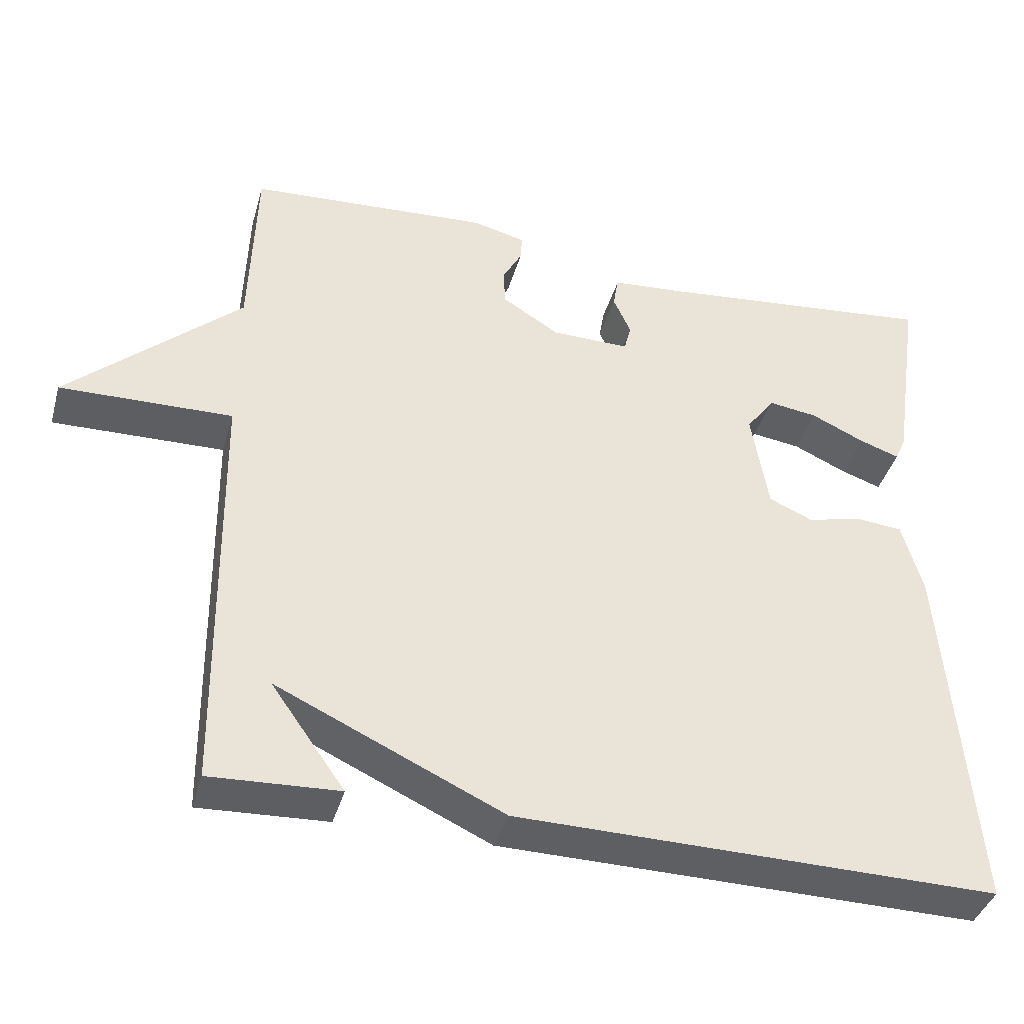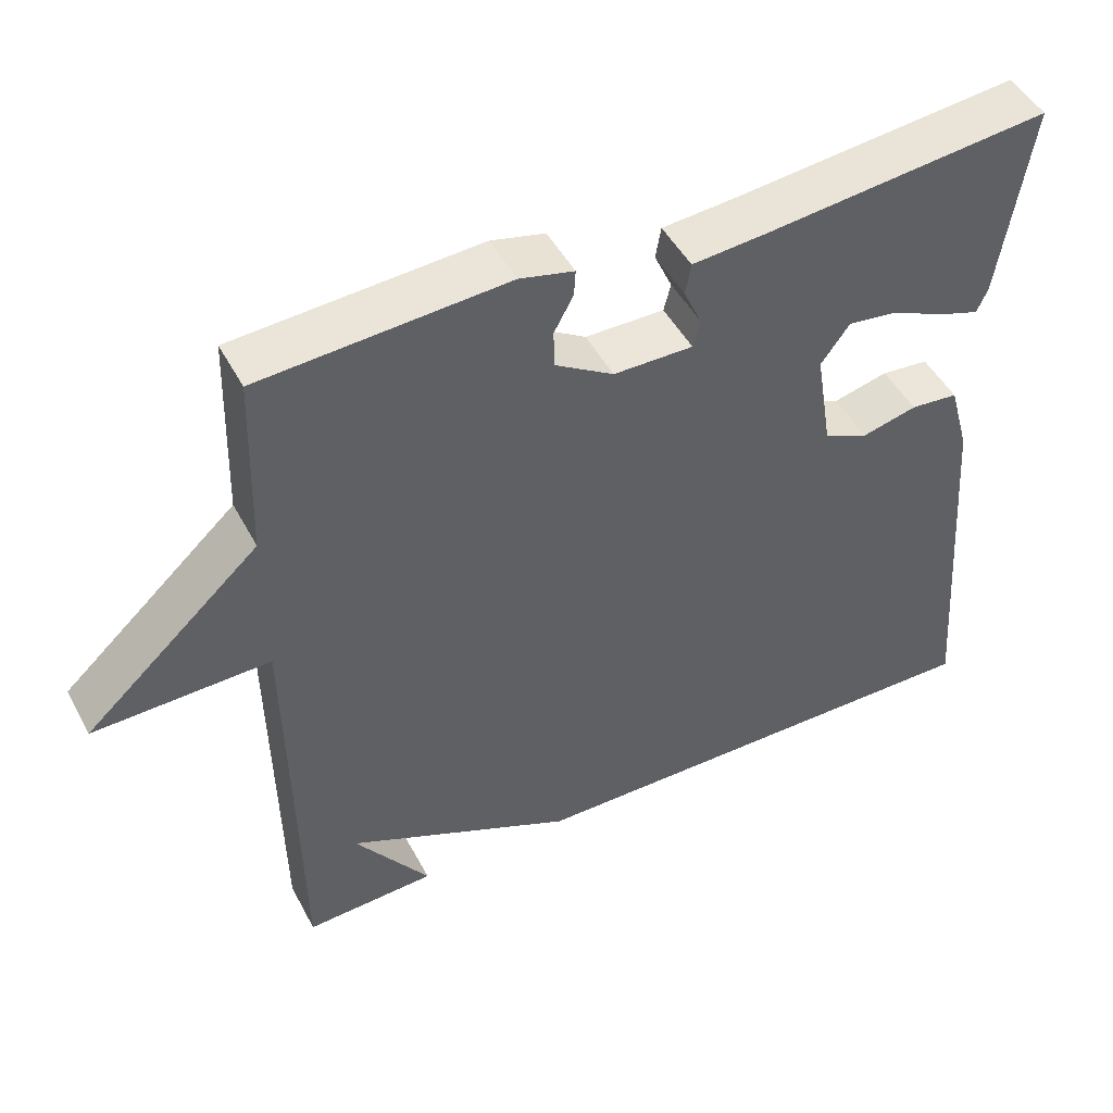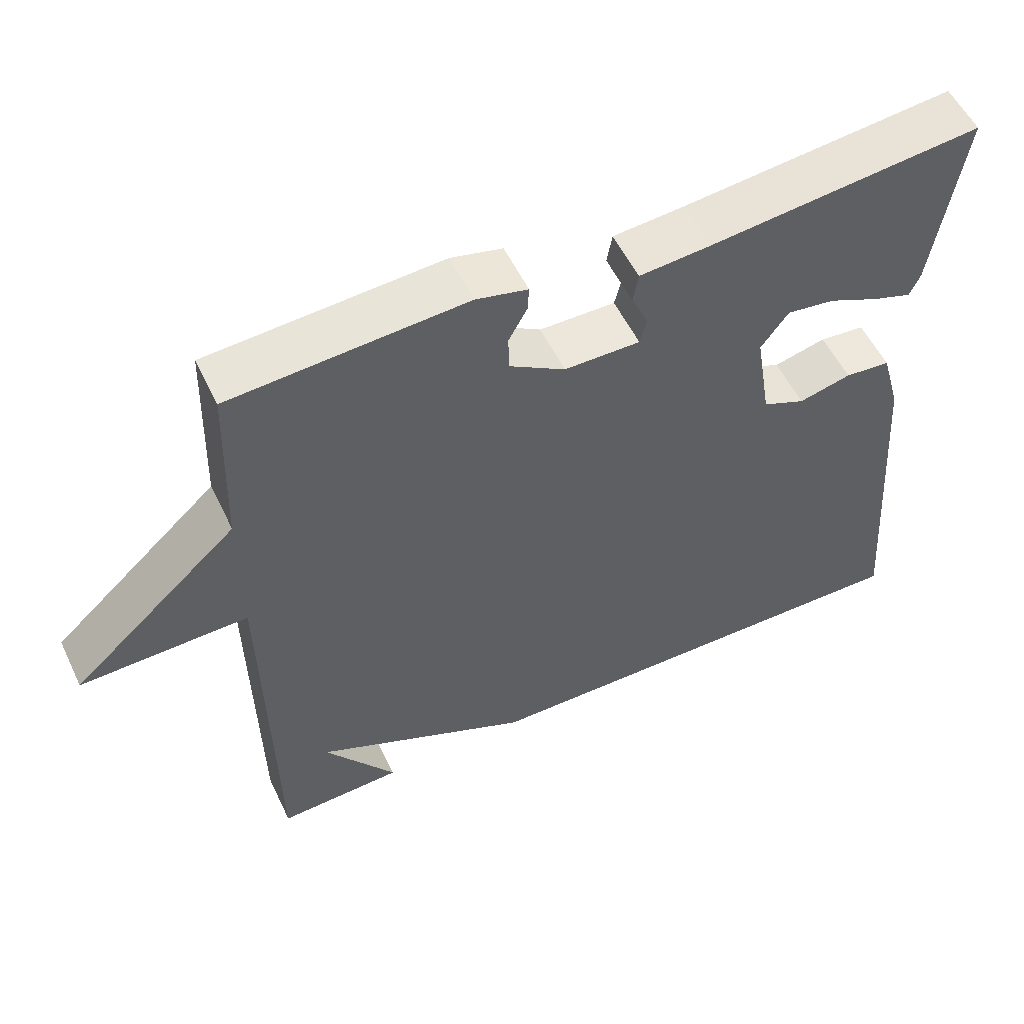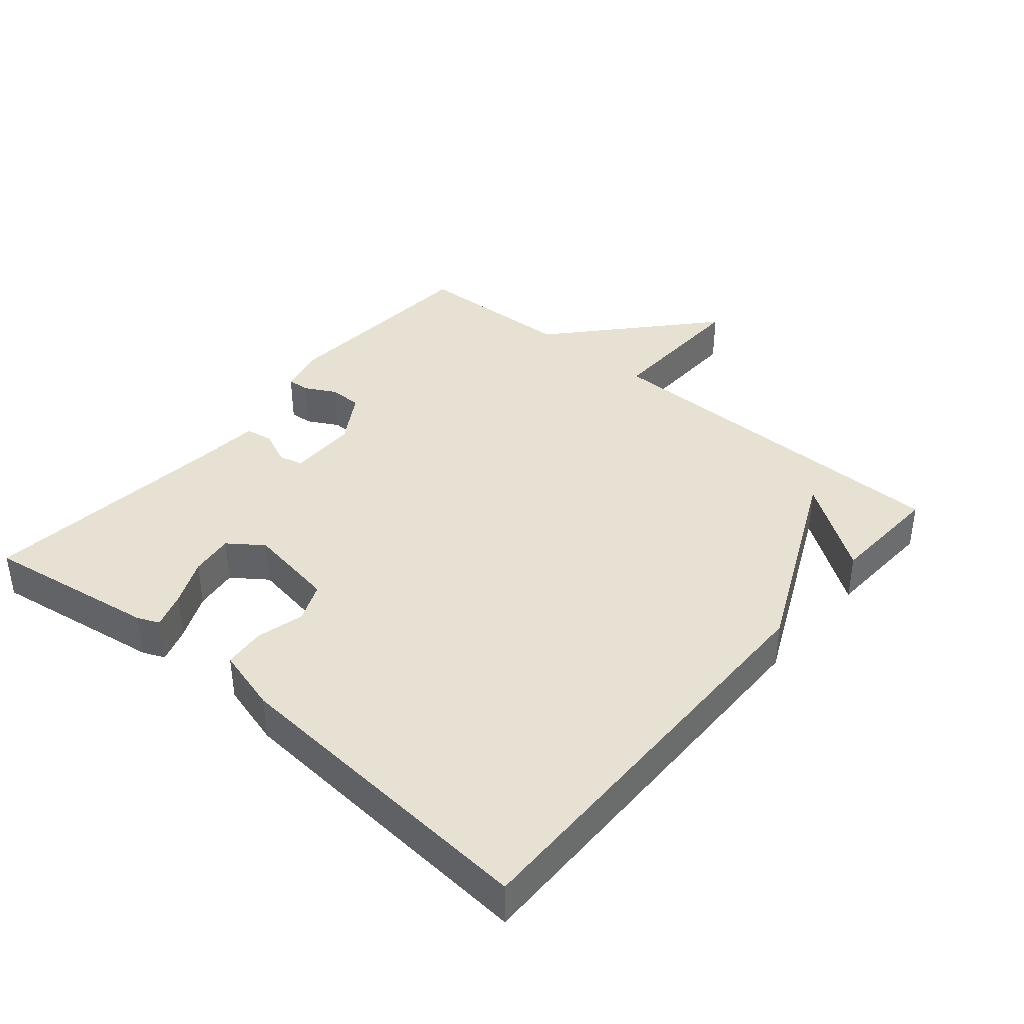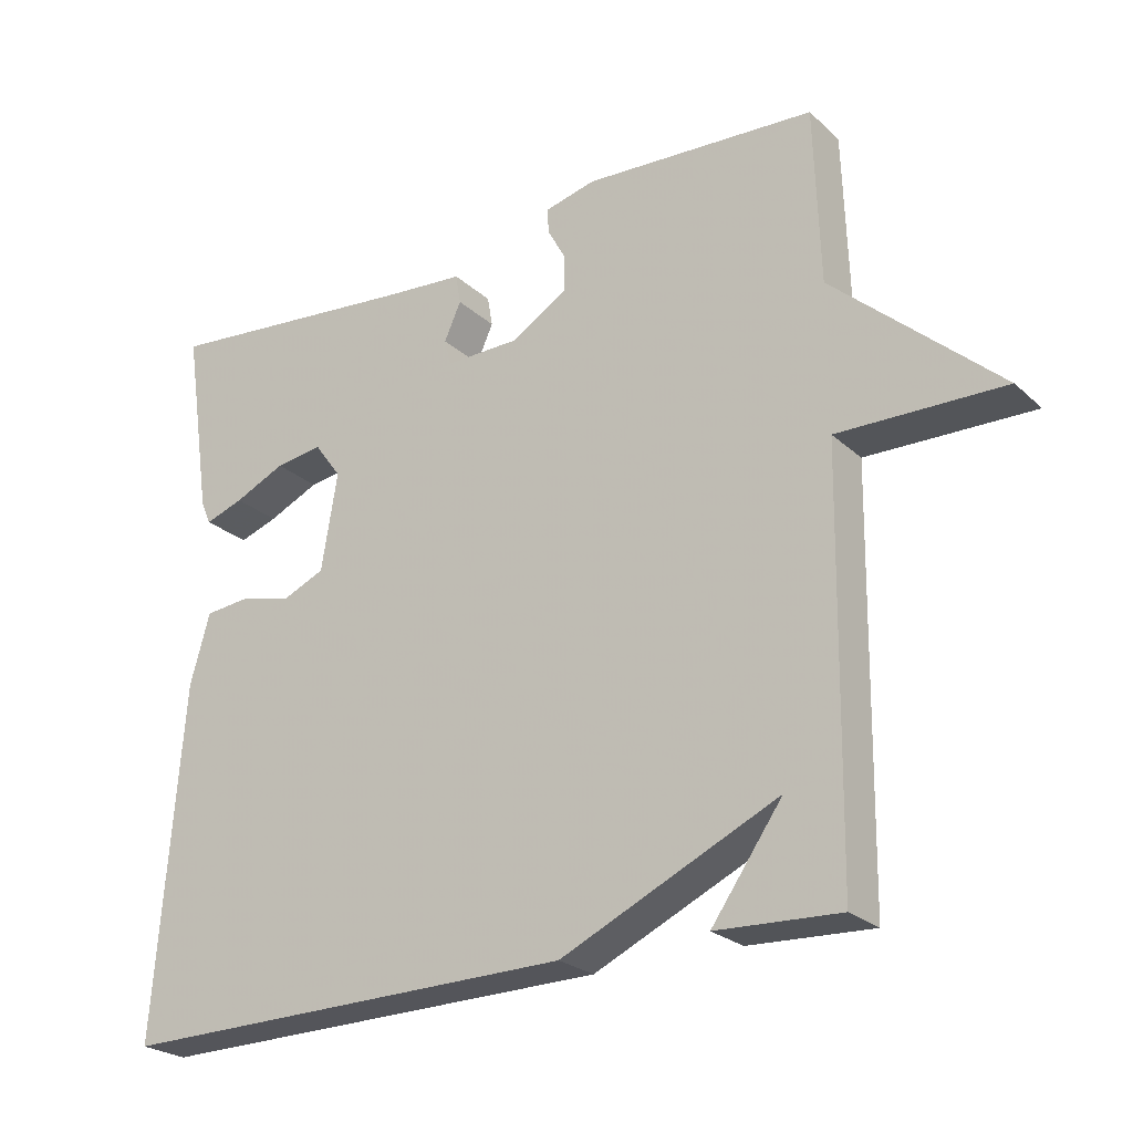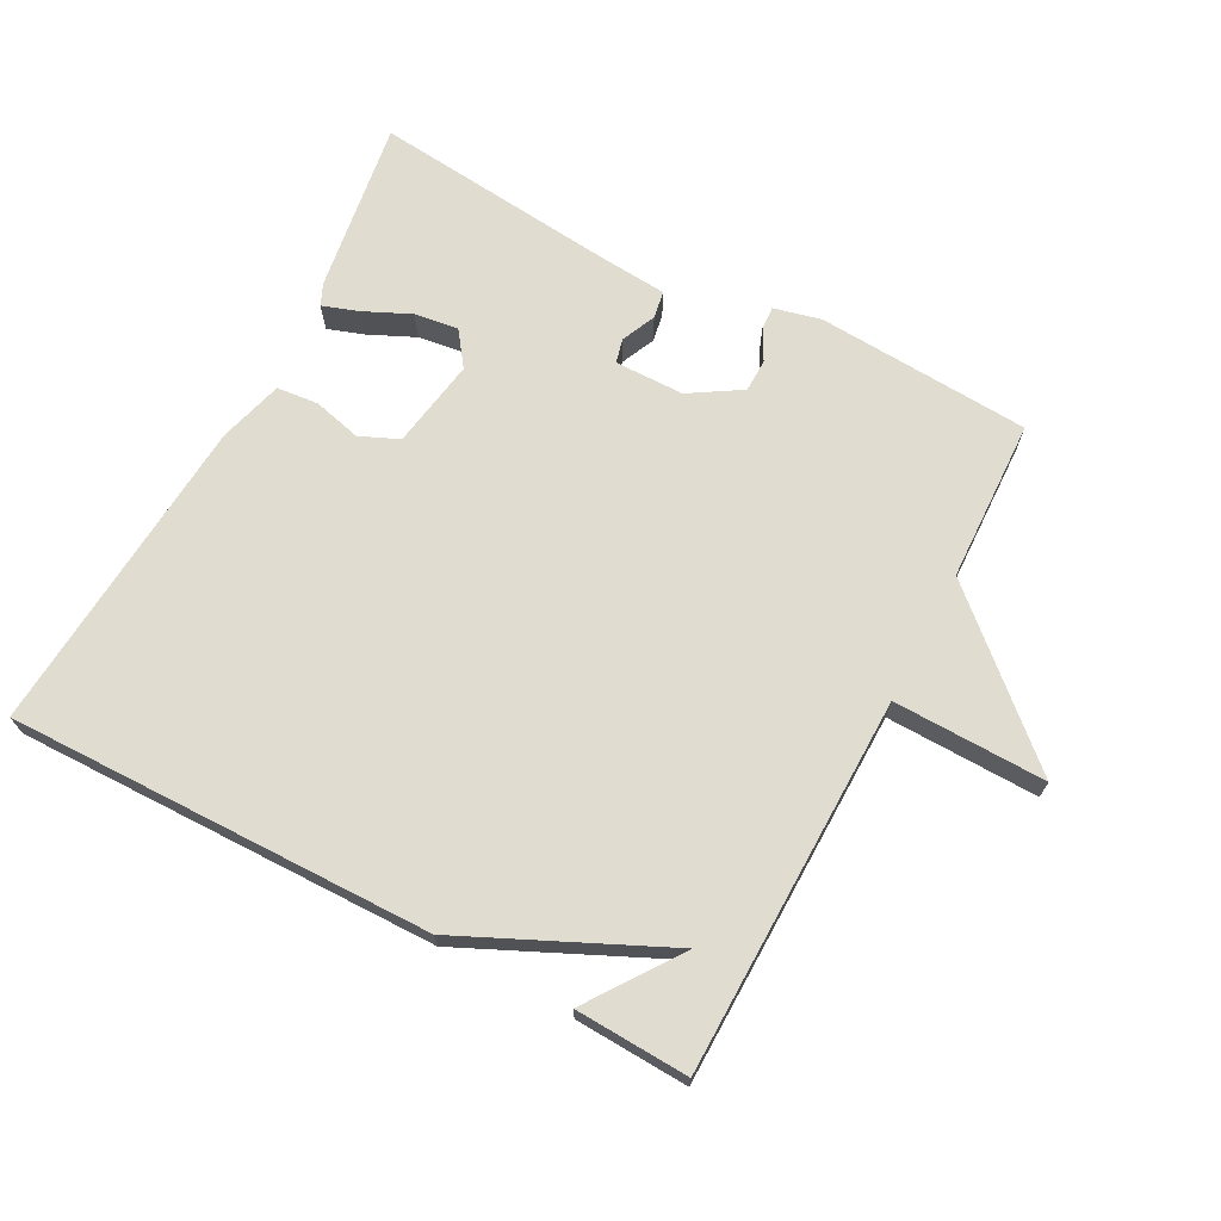
<metadata>
{"format":"obj","ext":"obj","renderer":"f3d","projection":"perspective","resolution":1024,"background":"white","views":[{"elev":-39.7,"azim":-15.5,"up":"+Z"},{"elev":47.9,"azim":-27.1,"up":"+Z"},{"elev":55.0,"azim":-25.4,"up":"+Z"},{"elev":38.9,"azim":130.2,"up":"+Y"},{"elev":-24.6,"azim":-145.1,"up":"+Z"},{"elev":69.4,"azim":-152.1,"up":"+Y"}]}
</metadata>
<code>
v -0.5 0.07 0.5
v -0.182 0.07 0.52
v -0.112 0.07 0.503
v -0.114 0.07 0.469
v -0.139 0.07 0.423
v -0.138 0.07 0.374
v -0.062 0.07 0.327
v 0.041 0.07 0.326
v 0.05 0.07 0.362
v 0.027 0.07 0.413
v 0.034 0.07 0.454
v 0.132 0.07 0.462
v 0.5 0.07 0.5
v 0.462 0.07 0.243
v 0.448 0.07 0.211
v 0.395 0.07 0.229
v 0.325 0.07 0.261
v 0.26 0.07 0.27
v 0.223 0.07 0.219
v 0.245 0.07 0.086
v 0.303 0.07 0.061
v 0.374 0.07 0.079
v 0.436 0.07 0.073
v 0.463 0.07 -0.023
v 0.5 0.07 -0.5
v -0.131 0.07 -0.492
v -0.428 0.07 -0.355
v -0.331 0.07 -0.492
v -0.5 0.07 -0.5
v -0.508 0.07 0.059
v -0.735 0.07 0.054
v -0.508 0.07 0.259
v -0.5 0 0.5
v -0.182 0 0.52
v -0.112 0 0.503
v -0.114 0 0.469
v -0.139 0 0.423
v -0.138 0 0.374
v -0.062 0 0.327
v 0.041 0 0.326
v 0.05 0 0.362
v 0.027 0 0.413
v 0.034 0 0.454
v 0.132 0 0.462
v 0.5 0 0.5
v 0.462 0 0.243
v 0.448 0 0.211
v 0.395 0 0.229
v 0.325 0 0.261
v 0.26 0 0.27
v 0.223 0 0.219
v 0.245 0 0.086
v 0.303 0 0.061
v 0.374 0 0.079
v 0.436 0 0.073
v 0.463 0 -0.023
v 0.5 0 -0.5
v -0.131 0 -0.492
v -0.428 0 -0.355
v -0.331 0 -0.492
v -0.5 0 -0.5
v -0.508 0 0.059
v -0.735 0 0.054
v -0.508 0 0.259
f 30 31 32
f 3 4 5
f 2 3 5
f 1 2 5
f 32 1 5
f 30 32 5
f 29 30 5 6
f 27 28 29
f 27 29 6
f 25 26 27
f 24 25 27
f 23 24 27
f 22 23 27
f 21 22 27
f 20 21 27
f 19 20 27
f 18 19 27
f 15 16 17
f 14 15 17
f 13 14 17
f 12 13 17
f 12 17 18
f 11 12 18
f 10 11 18
f 9 10 18
f 8 9 18
f 7 8 18 27
f 6 7 27
f 64 63 62
f 37 36 35
f 37 35 34
f 37 34 33
f 37 33 64
f 37 64 62
f 38 37 62 61
f 61 60 59
f 38 61 59
f 59 58 57
f 59 57 56
f 59 56 55
f 59 55 54
f 59 54 53
f 59 53 52
f 59 52 51
f 59 51 50
f 49 48 47
f 49 47 46
f 49 46 45
f 49 45 44
f 50 49 44
f 50 44 43
f 50 43 42
f 50 42 41
f 50 41 40
f 59 50 40 39
f 59 39 38
f 1 33 34 2
f 2 34 35 3
f 3 35 36 4
f 4 36 37 5
f 5 37 38 6
f 6 38 39 7
f 7 39 40 8
f 8 40 41 9
f 9 41 42 10
f 10 42 43 11
f 11 43 44 12
f 12 44 45 13
f 13 45 46 14
f 14 46 47 15
f 15 47 48 16
f 16 48 49 17
f 17 49 50 18
f 18 50 51 19
f 19 51 52 20
f 20 52 53 21
f 21 53 54 22
f 22 54 55 23
f 23 55 56 24
f 24 56 57 25
f 25 57 58 26
f 26 58 59 27
f 27 59 60 28
f 28 60 61 29
f 29 61 62 30
f 30 62 63 31
f 31 63 64 32
f 32 64 33 1

</code>
